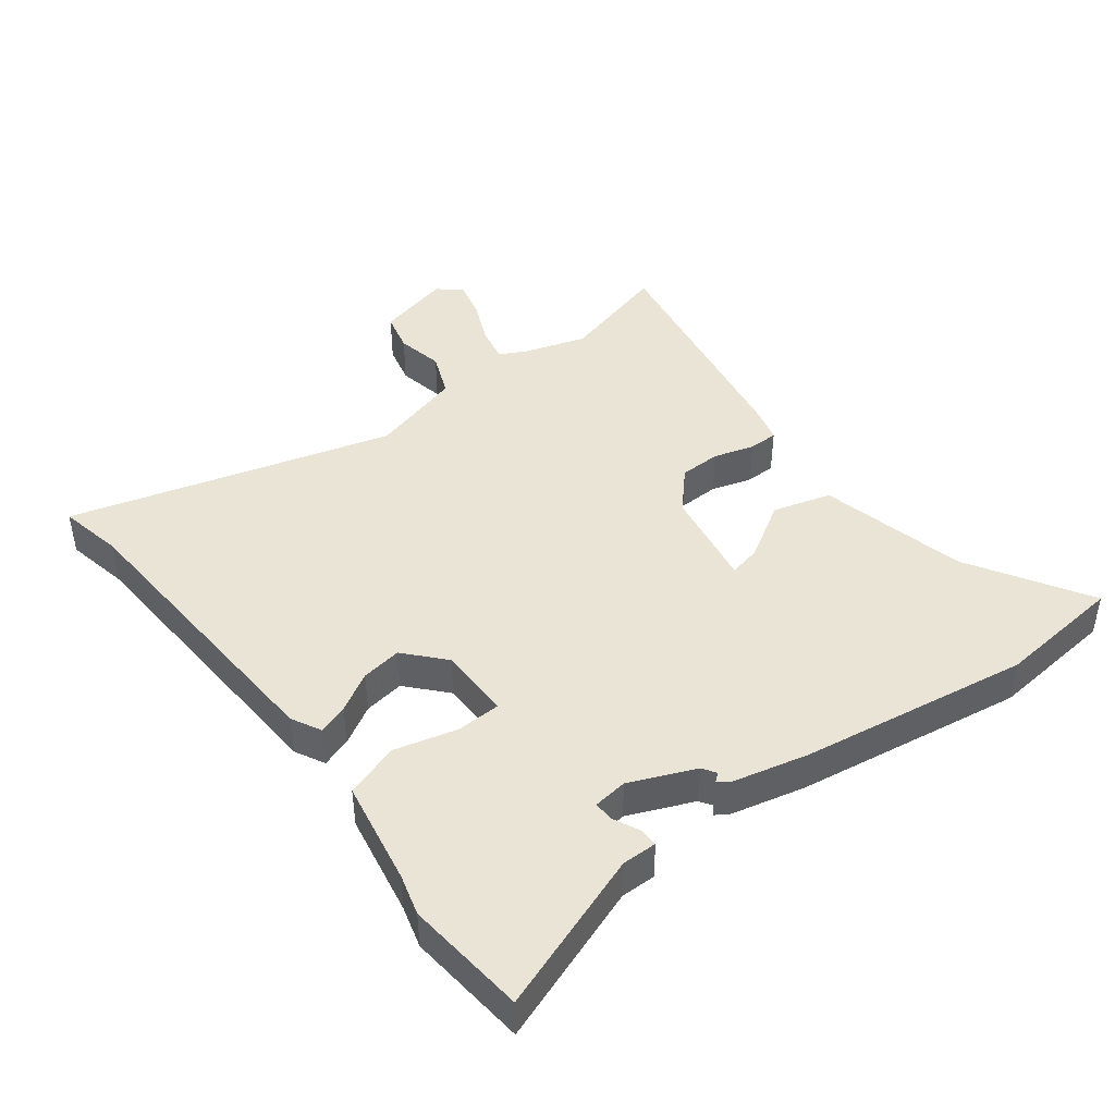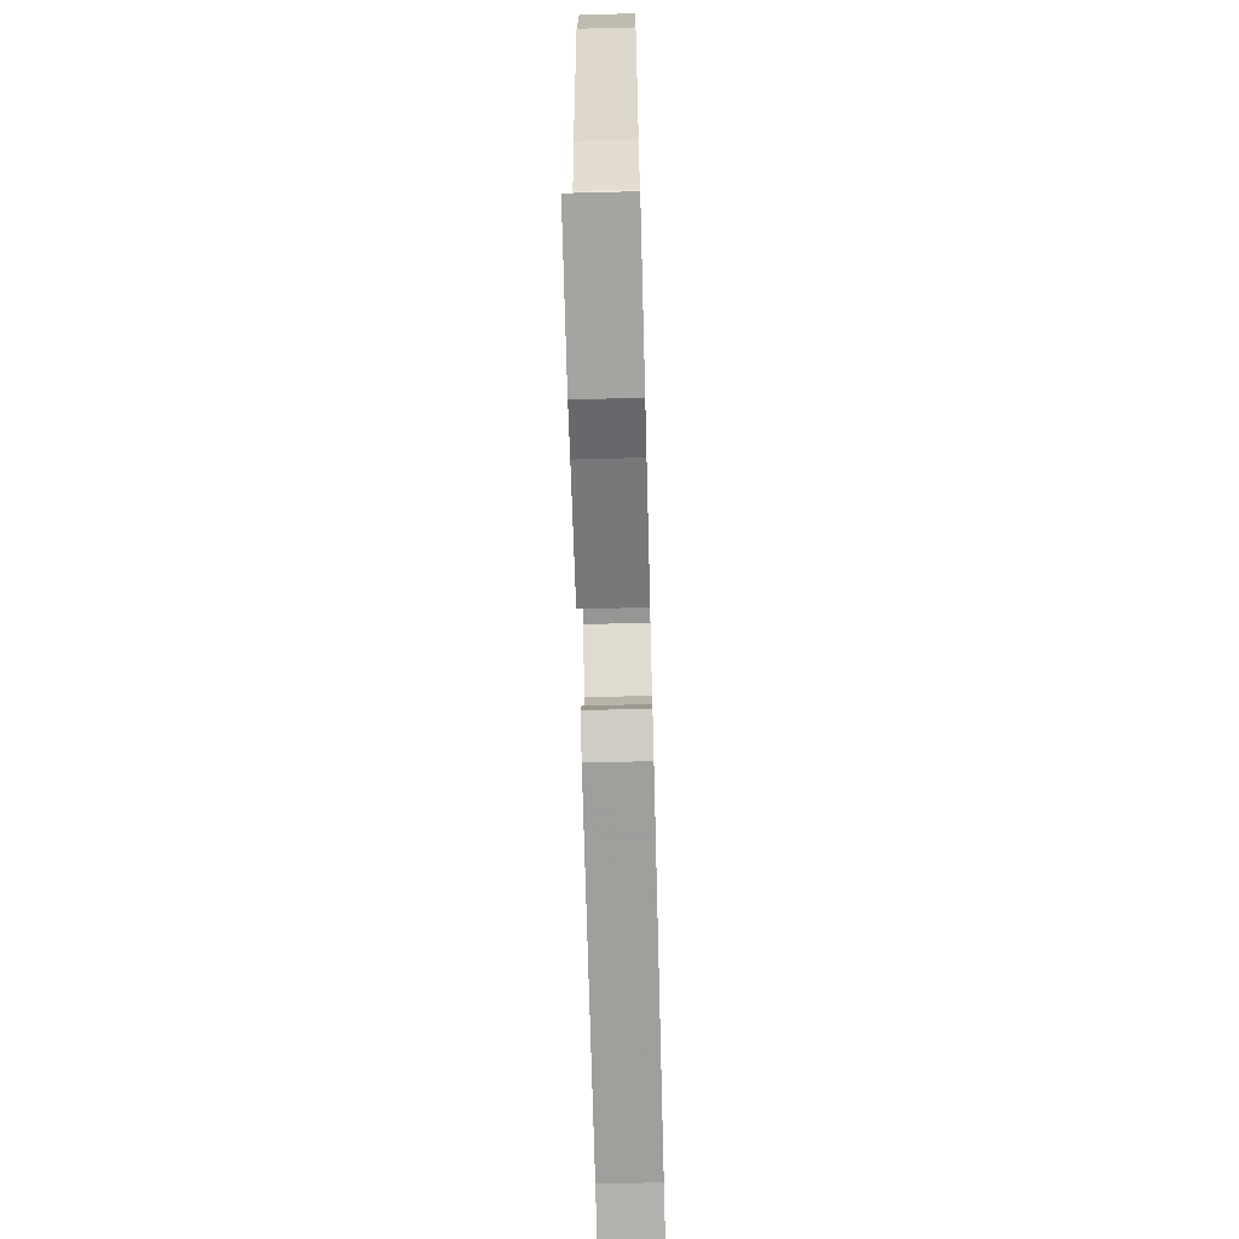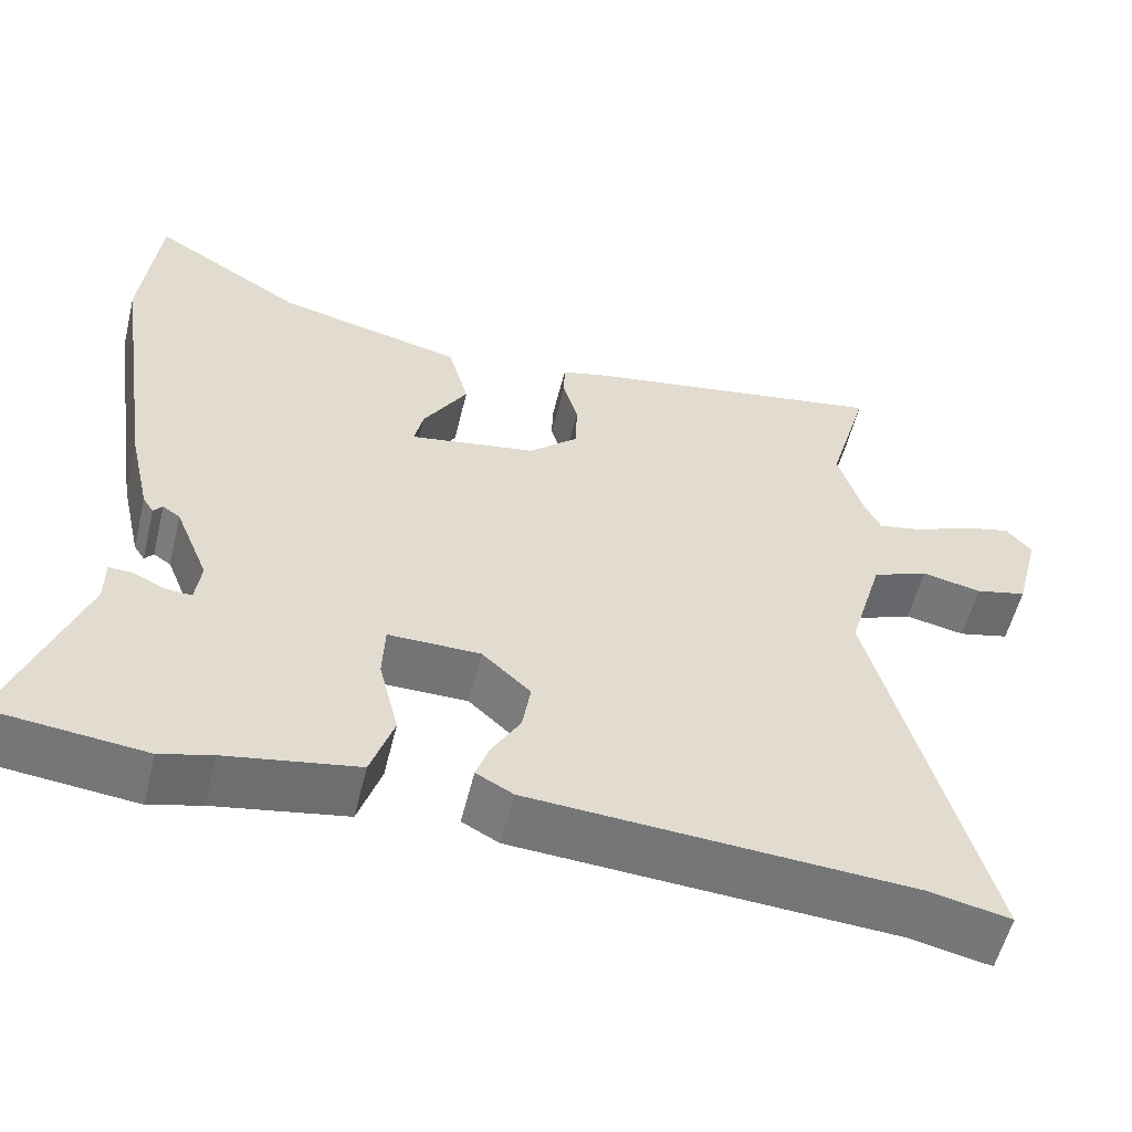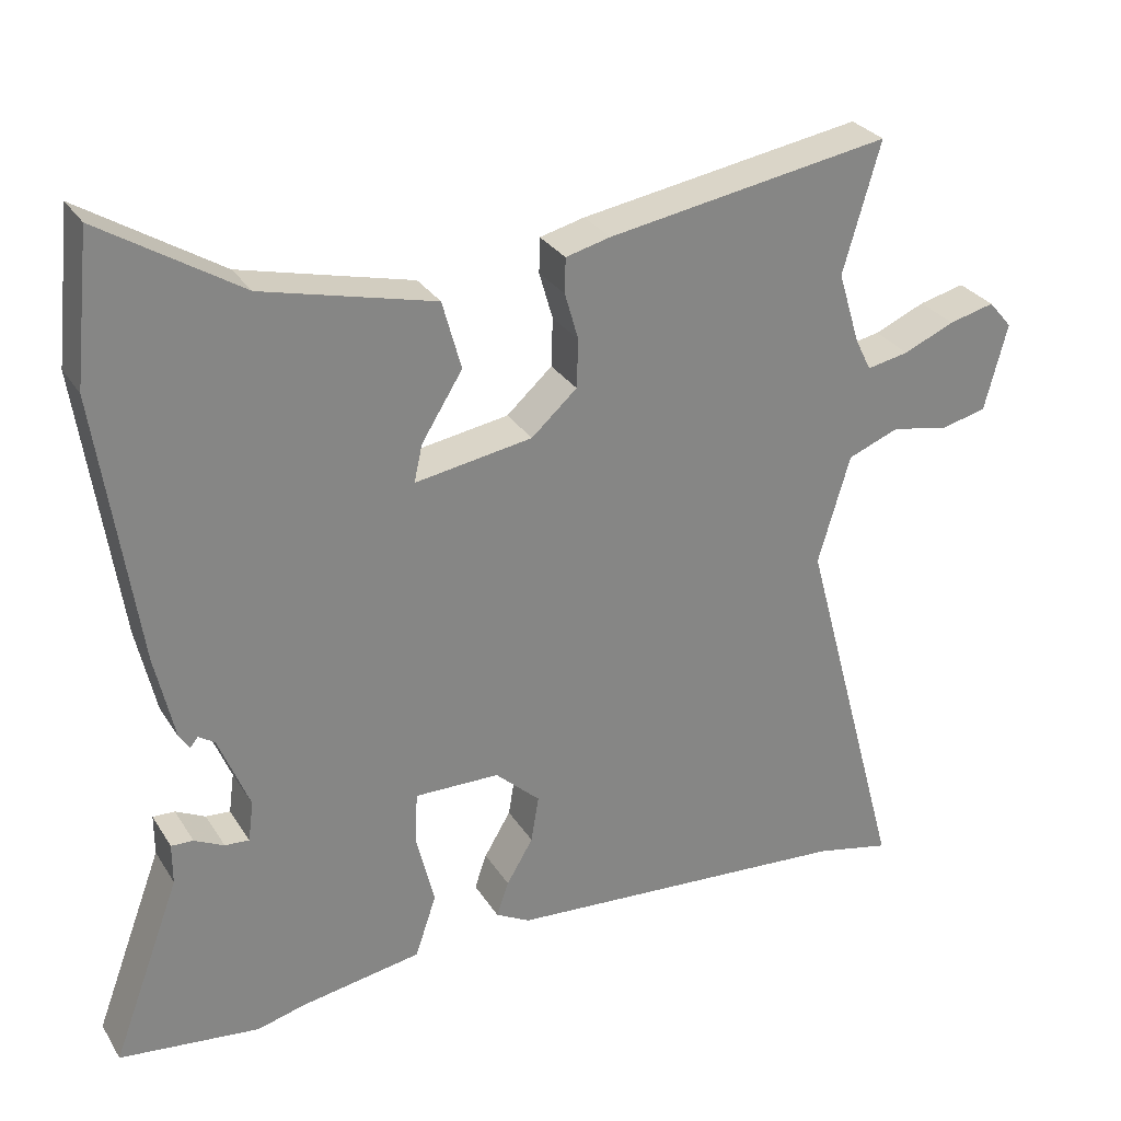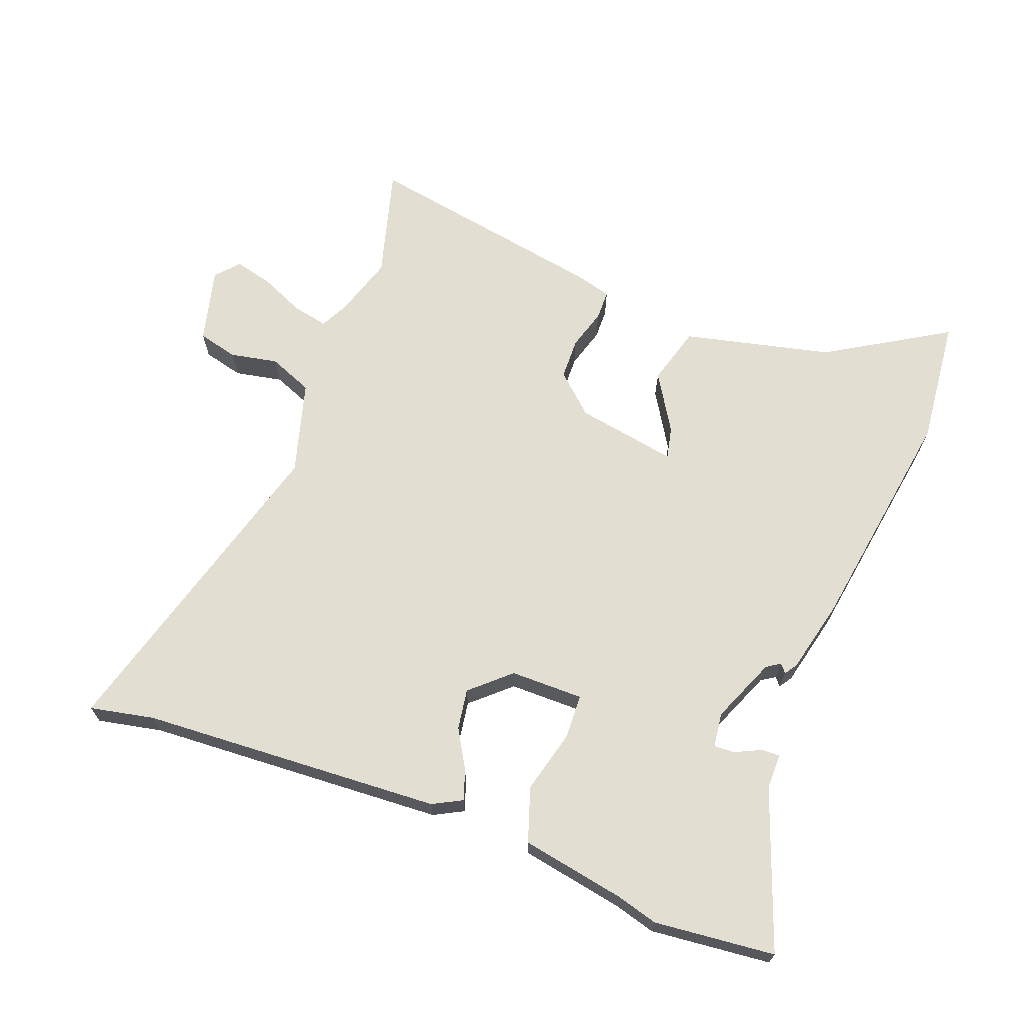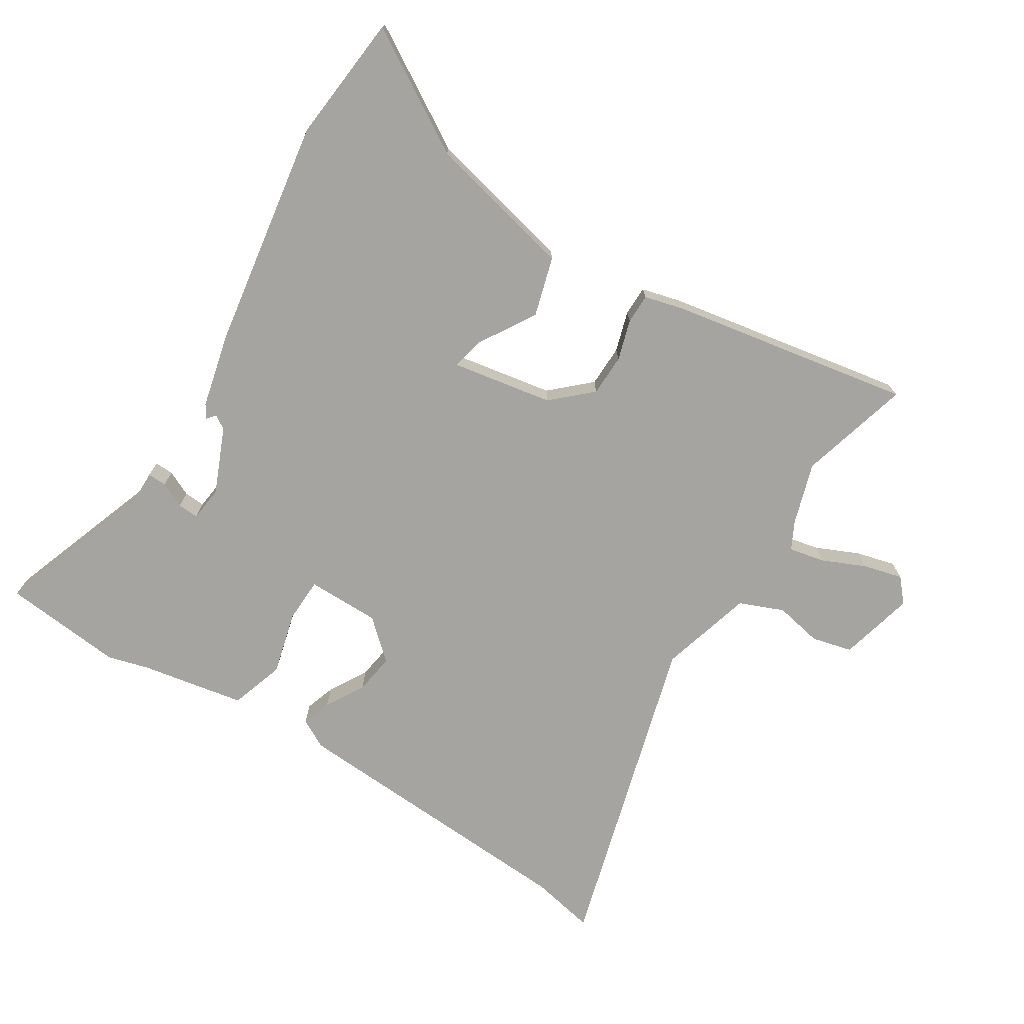
<metadata>
{"format":"obj","ext":"obj","renderer":"f3d","projection":"perspective","resolution":1024,"background":"white","views":[{"elev":43.7,"azim":-126.9,"up":"+Y"},{"elev":-67.4,"azim":-88.5,"up":"+Z"},{"elev":-56.2,"azim":-13.8,"up":"+Z"},{"elev":28.8,"azim":-26.1,"up":"+Z"},{"elev":67.5,"azim":-158.8,"up":"+Y"},{"elev":-73.4,"azim":-31.5,"up":"+Y"}]}
</metadata>
<code>
v 0.588 0.07 -0.519
v 0.489 0.07 -0.498
v 0.028 0.07 -0.468
v -0.017 0.07 -0.444
v -0.001 0.07 -0.398
v 0.034 0.07 -0.339
v 0.044 0.07 -0.277
v -0.015 0.07 -0.223
v -0.127 0.07 -0.222
v -0.13 0.07 -0.29
v -0.106 0.07 -0.387
v -0.134 0.07 -0.47
v -0.294 0.07 -0.498
v -0.357 0.07 -0.515
v -0.542 0.07 -0.495
v -0.452 0.07 -0.253
v -0.452 0.07 -0.199
v -0.423 0.07 -0.2
v -0.384 0.07 -0.219
v -0.352 0.07 -0.221
v -0.345 0.07 -0.168
v -0.386 0.07 -0.068
v -0.407 0.07 -0.054
v -0.418 0.07 -0.067
v -0.431 0.07 -0.047
v -0.457 0.07 0.067
v -0.509 0.07 0.42
v -0.488 0.07 0.616
v -0.304 0.07 0.503
v -0.077 0.07 0.448
v -0.052 0.07 0.358
v -0.106 0.07 0.271
v -0.117 0.07 0.222
v 0.038 0.07 0.248
v 0.098 0.07 0.302
v 0.1 0.07 0.366
v 0.082 0.07 0.428
v 0.083 0.07 0.474
v 0.142 0.07 0.489
v 0.515 0.07 0.552
v 0.466 0.07 0.381
v 0.495 0.07 0.286
v 0.516 0.07 0.244
v 0.571 0.07 0.255
v 0.638 0.07 0.284
v 0.698 0.07 0.299
v 0.729 0.07 0.263
v 0.699 0.07 0.148
v 0.637 0.07 0.133
v 0.564 0.07 0.148
v 0.496 0.07 0.121
v 0.454 0.07 -0.022
v 0.588 0 -0.519
v 0.489 0 -0.498
v 0.028 0 -0.468
v -0.017 0 -0.444
v -0.001 0 -0.398
v 0.034 0 -0.339
v 0.044 0 -0.277
v -0.015 0 -0.223
v -0.127 0 -0.222
v -0.13 0 -0.29
v -0.106 0 -0.387
v -0.134 0 -0.47
v -0.294 0 -0.498
v -0.357 0 -0.515
v -0.542 0 -0.495
v -0.452 0 -0.253
v -0.452 0 -0.199
v -0.423 0 -0.2
v -0.384 0 -0.219
v -0.352 0 -0.221
v -0.345 0 -0.168
v -0.386 0 -0.068
v -0.407 0 -0.054
v -0.418 0 -0.067
v -0.431 0 -0.047
v -0.457 0 0.067
v -0.509 0 0.42
v -0.488 0 0.616
v -0.304 0 0.503
v -0.077 0 0.448
v -0.052 0 0.358
v -0.106 0 0.271
v -0.117 0 0.222
v 0.038 0 0.248
v 0.098 0 0.302
v 0.1 0 0.366
v 0.082 0 0.428
v 0.083 0 0.474
v 0.142 0 0.489
v 0.515 0 0.552
v 0.466 0 0.381
v 0.495 0 0.286
v 0.516 0 0.244
v 0.571 0 0.255
v 0.638 0 0.284
v 0.698 0 0.299
v 0.729 0 0.263
v 0.699 0 0.148
v 0.637 0 0.133
v 0.564 0 0.148
v 0.496 0 0.121
v 0.454 0 -0.022
f 47 48 49 50
f 47 50 51
f 44 45 46 47
f 43 44 47 51
f 42 43 51 52
f 38 39 40 41
f 36 37 38 41
f 35 36 41 42
f 34 35 42 52
f 29 30 31 32
f 29 32 33
f 28 29 33
f 27 28 33
f 26 27 33
f 23 24 25 26
f 22 23 26 33
f 21 22 33 34
f 16 17 18 19
f 16 19 20
f 13 14 15 16
f 13 16 20
f 10 11 12 13
f 9 10 13 20
f 3 4 5 6
f 2 3 6 7
f 1 2 7 8
f 34 52 1 8
f 9 20 21 34
f 8 9 34
f 102 101 100 99
f 103 102 99
f 99 98 97 96
f 103 99 96 95
f 104 103 95 94
f 93 92 91 90
f 93 90 89 88
f 94 93 88 87
f 104 94 87 86
f 84 83 82 81
f 85 84 81
f 85 81 80
f 85 80 79
f 85 79 78
f 78 77 76 75
f 85 78 75 74
f 86 85 74 73
f 71 70 69 68
f 72 71 68
f 68 67 66 65
f 72 68 65
f 65 64 63 62
f 72 65 62 61
f 58 57 56 55
f 59 58 55 54
f 60 59 54 53
f 60 53 104 86
f 86 73 72 61
f 86 61 60
f 1 53 54 2
f 2 54 55 3
f 3 55 56 4
f 4 56 57 5
f 5 57 58 6
f 6 58 59 7
f 7 59 60 8
f 8 60 61 9
f 9 61 62 10
f 10 62 63 11
f 11 63 64 12
f 12 64 65 13
f 13 65 66 14
f 14 66 67 15
f 15 67 68 16
f 16 68 69 17
f 17 69 70 18
f 18 70 71 19
f 19 71 72 20
f 20 72 73 21
f 21 73 74 22
f 22 74 75 23
f 23 75 76 24
f 24 76 77 25
f 25 77 78 26
f 26 78 79 27
f 27 79 80 28
f 28 80 81 29
f 29 81 82 30
f 30 82 83 31
f 31 83 84 32
f 32 84 85 33
f 33 85 86 34
f 34 86 87 35
f 35 87 88 36
f 36 88 89 37
f 37 89 90 38
f 38 90 91 39
f 39 91 92 40
f 40 92 93 41
f 41 93 94 42
f 42 94 95 43
f 43 95 96 44
f 44 96 97 45
f 45 97 98 46
f 46 98 99 47
f 47 99 100 48
f 48 100 101 49
f 49 101 102 50
f 50 102 103 51
f 51 103 104 52
f 52 104 53 1

</code>
